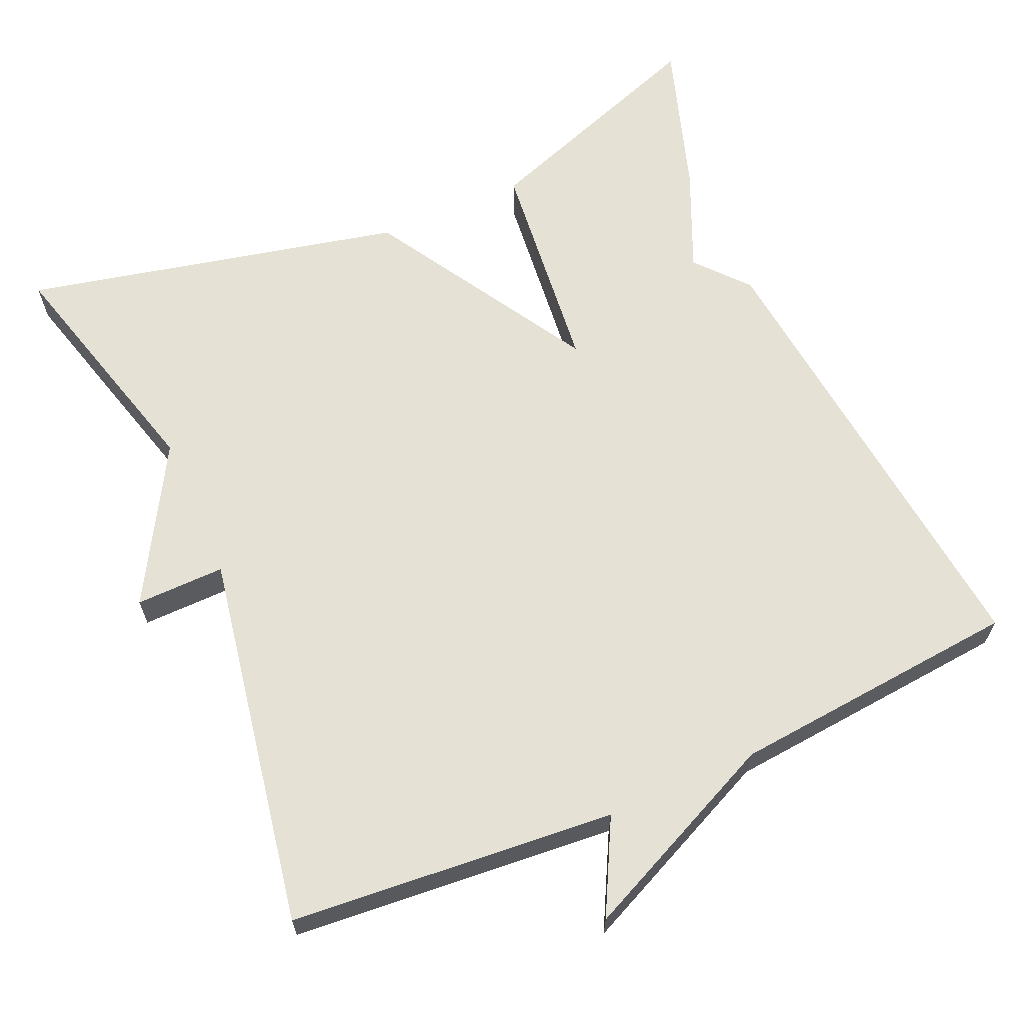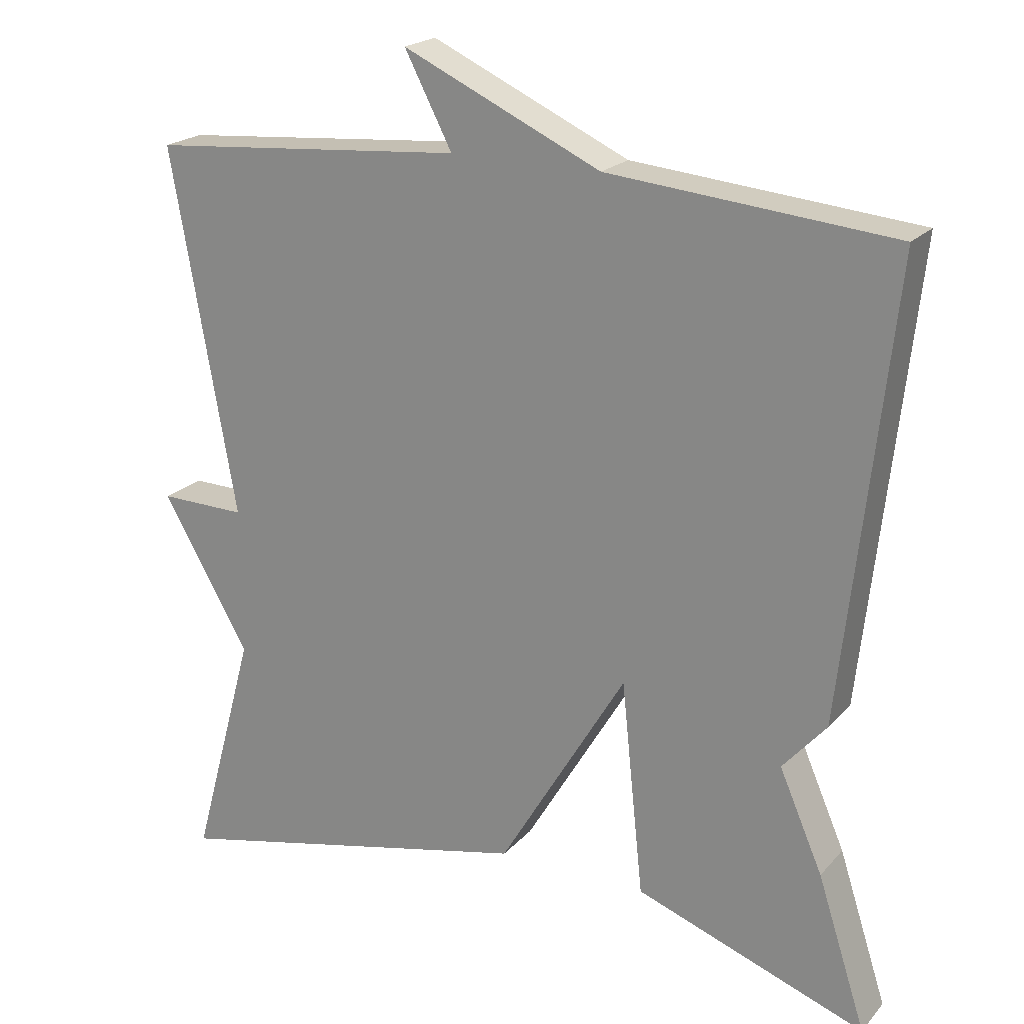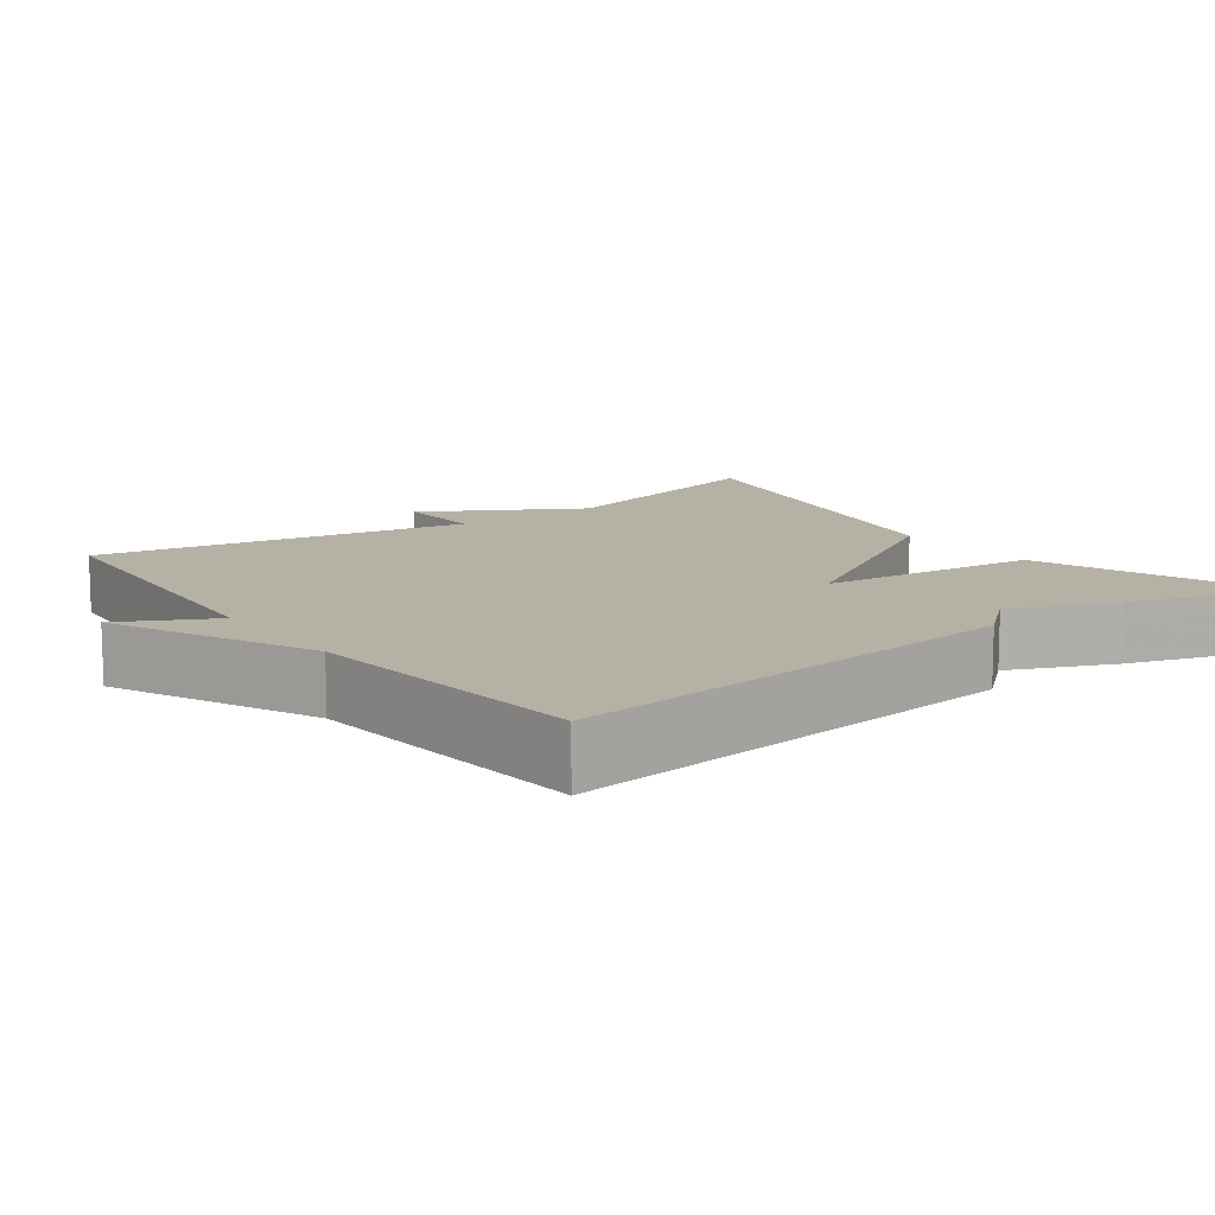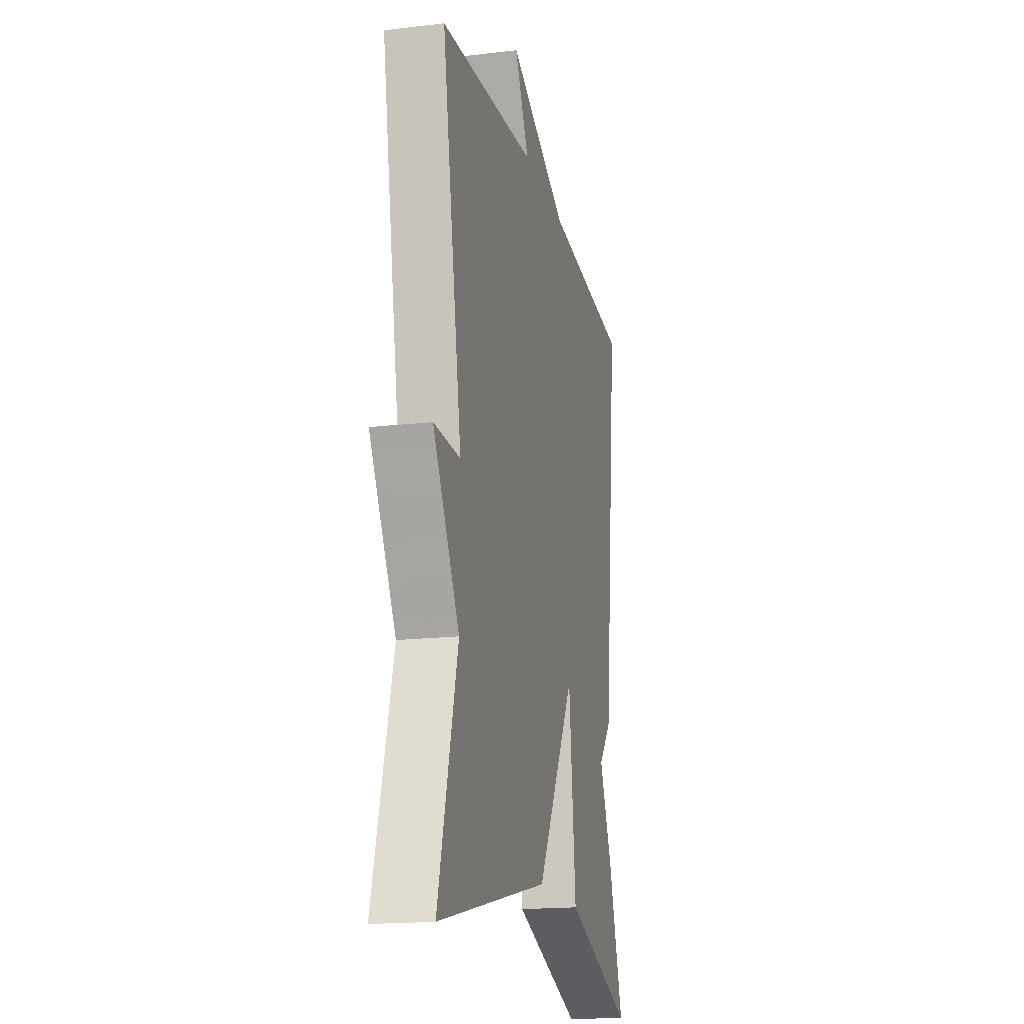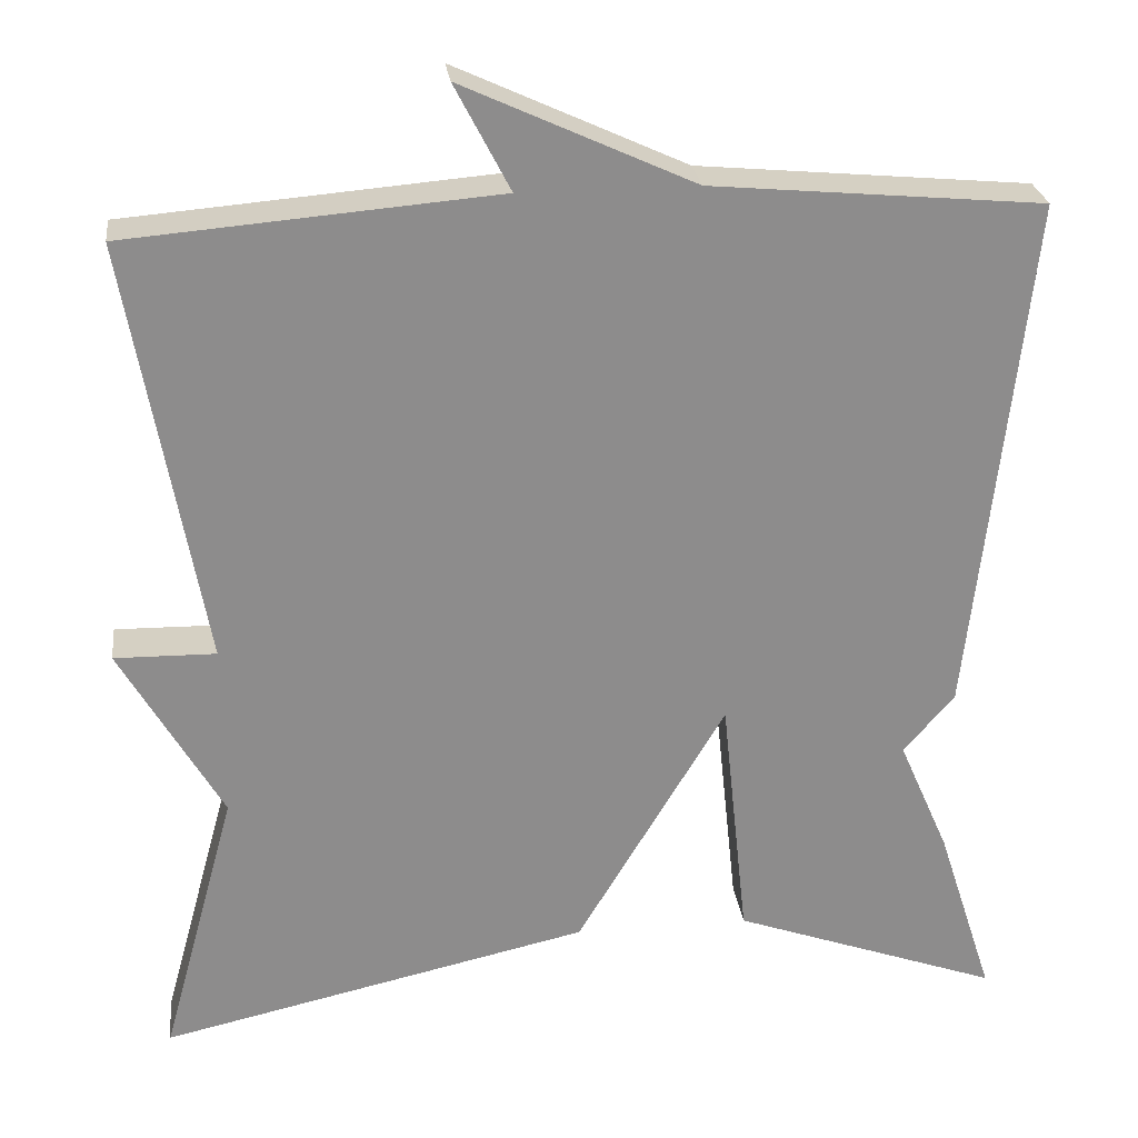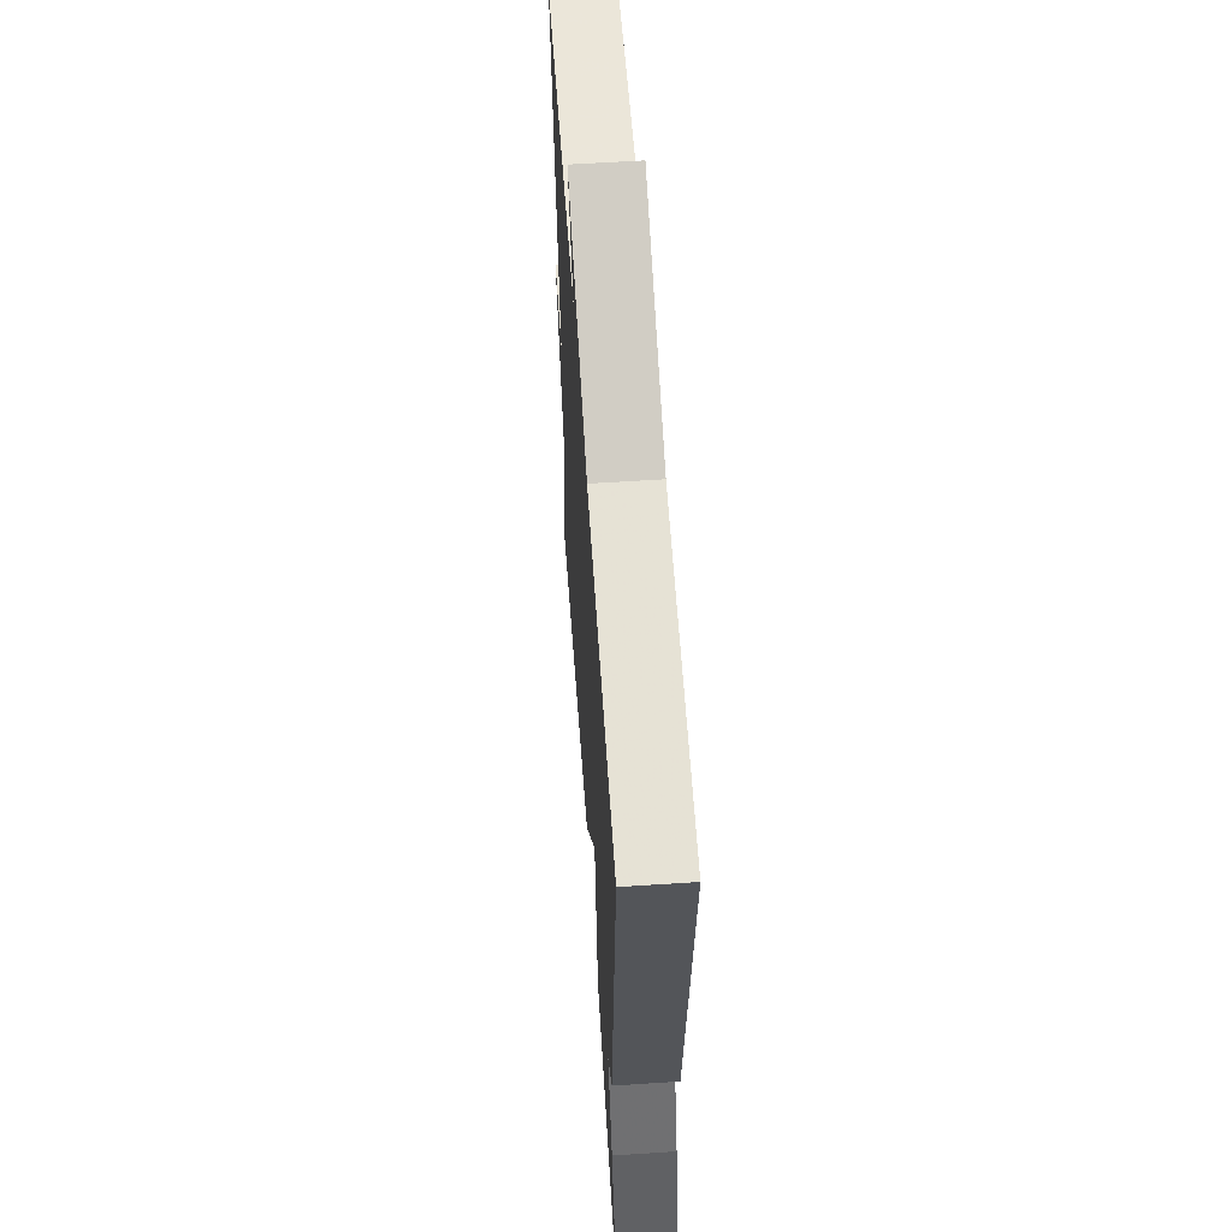
<metadata>
{"format":"obj","ext":"obj","renderer":"f3d","projection":"perspective","resolution":1024,"background":"white","views":[{"elev":64.5,"azim":-23.7,"up":"+Y"},{"elev":21.0,"azim":29.3,"up":"+Z"},{"elev":11.9,"azim":53.5,"up":"+Y"},{"elev":-17.5,"azim":-76.9,"up":"+Z"},{"elev":26.1,"azim":-7.1,"up":"+Z"},{"elev":58.9,"azim":86.1,"up":"+Z"}]}
</metadata>
<code>
v -0.5 0.07 -0.5
v -0.414 0.07 -0.186
v -0.53 0.07 0.016
v -0.414 0.07 0.014
v -0.5 0.07 0.5
v -0.078 0.07 0.535
v -0.141 0.07 0.656
v 0.122 0.07 0.535
v 0.5 0.07 0.5
v 0.435 0.07 -0.099
v 0.377 0.07 -0.166
v 0.435 0.07 -0.299
v 0.5 0.07 -0.5
v 0.193 0.07 -0.39
v 0.163 0.07 -0.104
v -0.007 0.07 -0.39
v -0.5 0 -0.5
v -0.414 0 -0.186
v -0.53 0 0.016
v -0.414 0 0.014
v -0.5 0 0.5
v -0.078 0 0.535
v -0.141 0 0.656
v 0.122 0 0.535
v 0.5 0 0.5
v 0.435 0 -0.099
v 0.377 0 -0.166
v 0.435 0 -0.299
v 0.5 0 -0.5
v 0.193 0 -0.39
v 0.163 0 -0.104
v -0.007 0 -0.39
f 15 16 1 2
f 13 14 15
f 12 13 15
f 11 12 15
f 10 11 15
f 9 10 15
f 8 9 15
f 6 7 8
f 6 8 15
f 5 6 15
f 4 5 15
f 2 3 4 15
f 18 17 32 31
f 31 30 29
f 31 29 28
f 31 28 27
f 31 27 26
f 31 26 25
f 31 25 24
f 24 23 22
f 31 24 22
f 31 22 21
f 31 21 20
f 31 20 19 18
f 1 17 18 2
f 2 18 19 3
f 3 19 20 4
f 4 20 21 5
f 5 21 22 6
f 6 22 23 7
f 7 23 24 8
f 8 24 25 9
f 9 25 26 10
f 10 26 27 11
f 11 27 28 12
f 12 28 29 13
f 13 29 30 14
f 14 30 31 15
f 15 31 32 16
f 16 32 17 1

</code>
